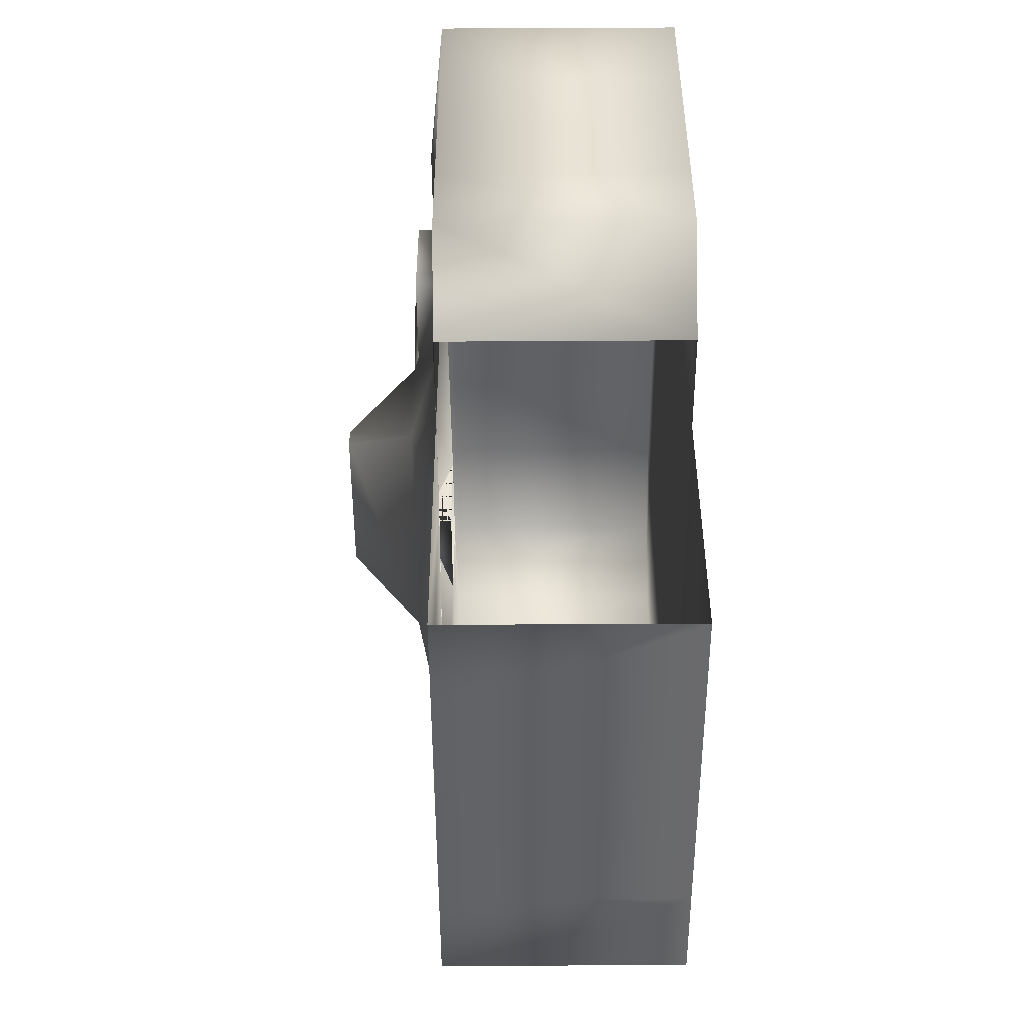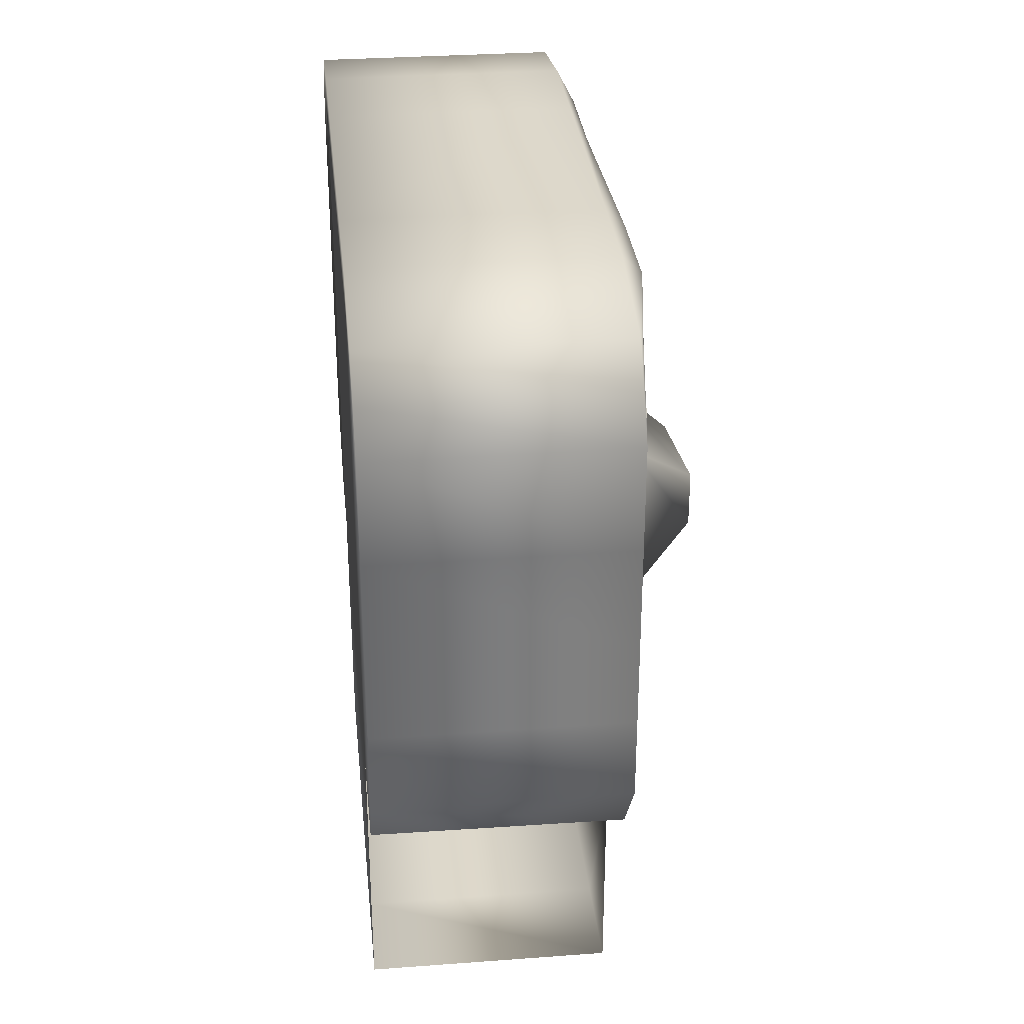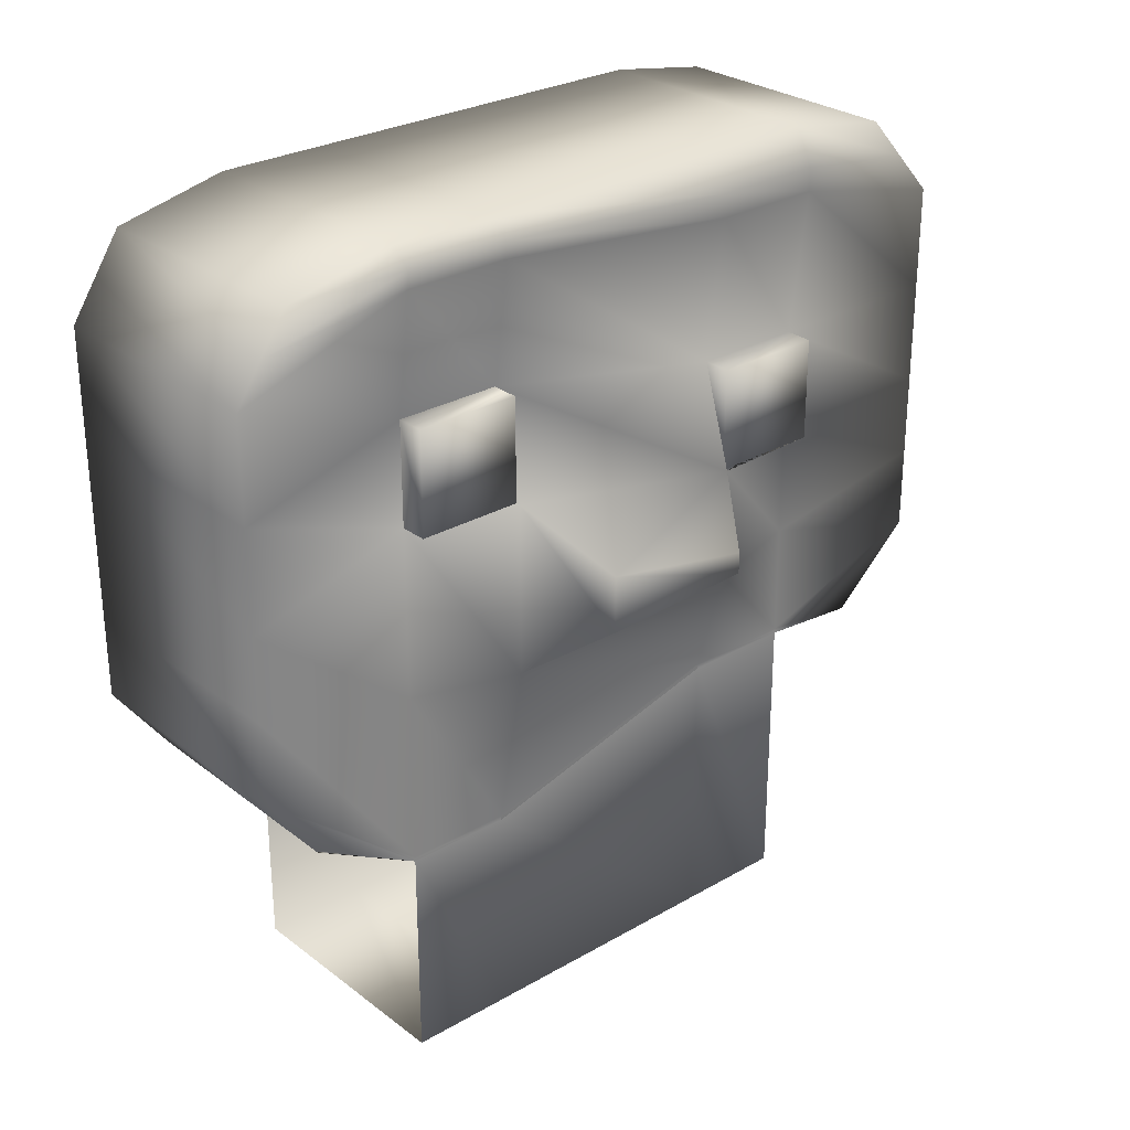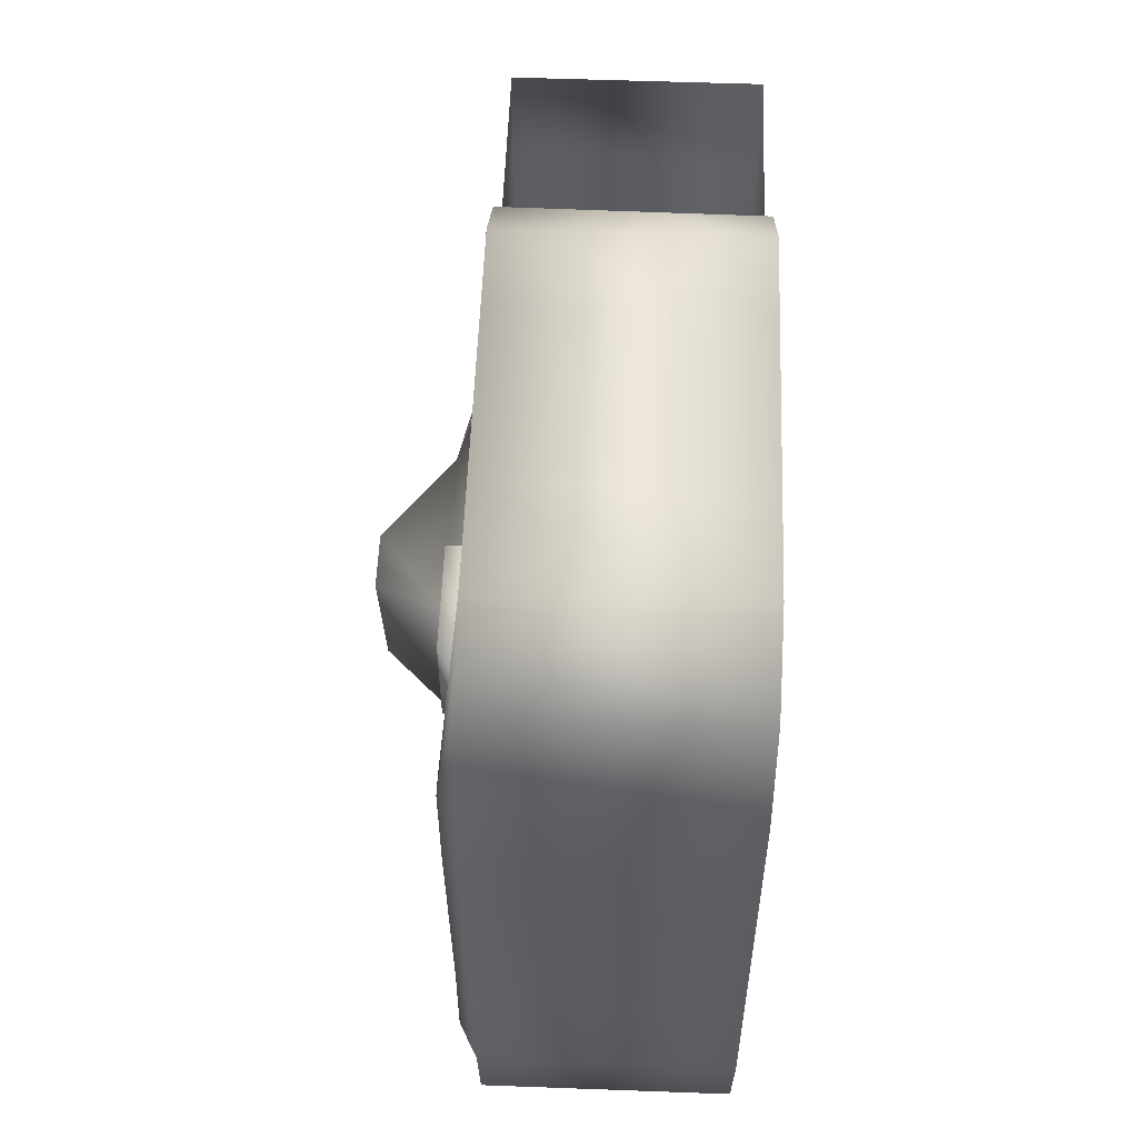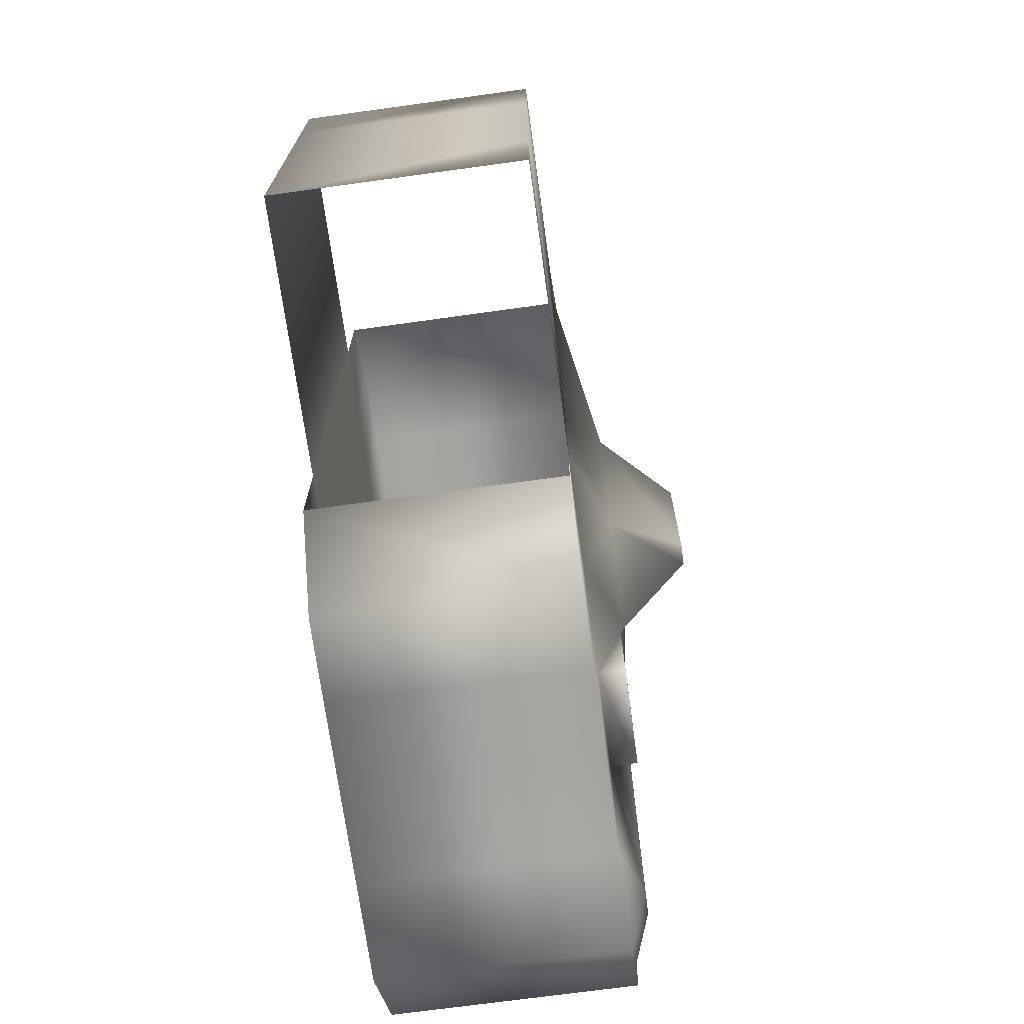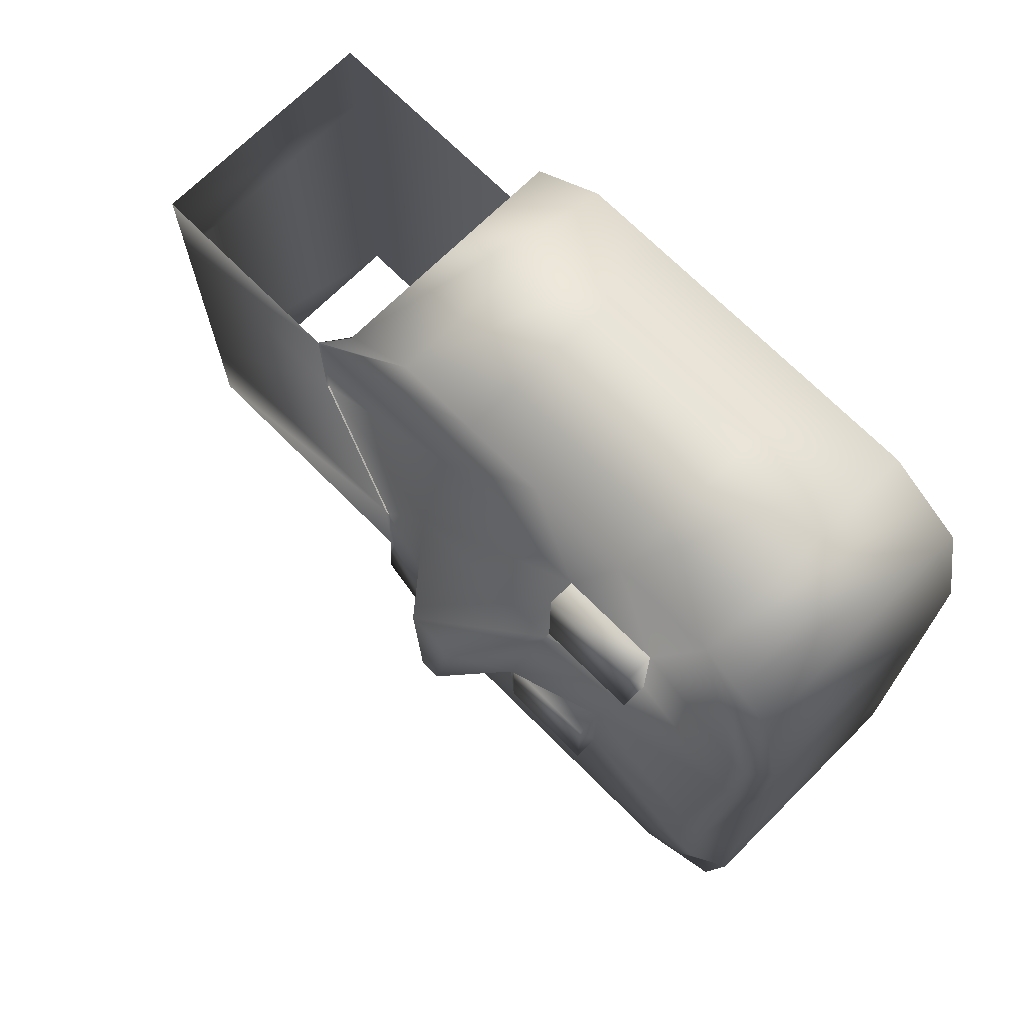
<metadata>
{"format":"obj","ext":"obj","renderer":"f3d","projection":"perspective","resolution":1024,"background":"white","views":[{"elev":-49.3,"azim":-179.7,"up":"+Y"},{"elev":31.4,"azim":-6.0,"up":"+Y"},{"elev":27.9,"azim":48.7,"up":"+Y"},{"elev":55.4,"azim":-177.8,"up":"+Z"},{"elev":-71.3,"azim":7.8,"up":"+Z"},{"elev":70.7,"azim":135.1,"up":"+Z"}]}
</metadata>
<code>
o Cube
v 1.31 4.185 -3.551
v -1.31 3.281 4.374
v 1.31 4.105 3.828
v 1.31 3.281 4.374
v -1.31 4.185 -3.551
v -1.31 3.281 2.65
v -1.31 4.105 3.828
v 1.503 4.016 2.65
v 1.31 -0.666 -4.374
v -1.31 -0.666 4.374
v 1.31 -0.666 4.374
v -1.31 -0.666 -4.374
v -1.31 2.187 4.374
v 1.31 2.187 -4.374
v 1.31 2.187 4.374
v -1.31 2.187 -4.374
v 1.31 1.094 -4.374
v 1.31 1.094 4.374
v -1.31 1.094 -4.374
v -1.31 1.094 4.374
v 1.31 -1.463 -3.485
v 1.31 -1.463 3.808
v -1.31 -1.463 -3.489
v -1.31 -1.463 3.784
v -1.31 -4.374 2.65
v 1.31 4.374 2.65
v -1.31 4.374 2.65
v 1.31 -4.374 2.65
v 1.31 -2.048 2.65
v -1.31 -0.666 2.65
v 1.31 2.71 2.65
v -1.31 2.187 2.65
v -1.31 1.094 2.65
v 1.31 1.614 2.65
v -1.31 -1.463 2.65
v 1.31 -2.098 2.65
v -1.31 4.374 1.536
v 1.31 -4.374 1.536
v -1.31 -0.666 1.536
v -1.31 2.187 1.536
v -1.31 1.094 1.536
v -1.31 -1.463 1.536
v -1.31 -4.374 1.536
v 1.31 4.374 1.536
v 1.31 -2.048 1.536
v 1.31 2.71 1.536
v 2.398 0.9544 0.9898
v 1.31 -2.098 1.536
v -1.31 4.374 -1.216
v 1.31 -4.374 -1.216
v -1.31 -0.666 -1.216
v -1.31 2.187 -1.216
v -1.31 1.094 -1.216
v -1.31 -1.463 -1.216
v -1.31 -4.374 -1.216
v 1.31 4.374 -1.216
v 1.31 -1.326 -1.216
v 1.31 2.187 -1.216
v 2.398 0.6408 -0.6698
v 1.31 -1.376 -1.216
v -1.31 4.374 -2.396
v 1.31 -4.374 -2.396
v -1.31 -0.666 -2.396
v -1.31 2.187 -2.396
v -1.31 1.094 -2.396
v -1.31 -1.463 -2.396
v -1.31 -4.374 -2.396
v 1.31 4.374 -2.396
v 1.31 -1.326 -2.396
v 1.31 2.187 -2.396
v 1.31 1.094 -2.396
v 1.31 -1.376 -2.396
v 1.31 2.71 2.65
v 1.31 1.614 2.65
v 1.31 2.187 -2.396
v 1.31 1.094 -2.396
v 1.31 2.71 1.536
v 1.31 1.614 1.536
v 1.31 2.71 2.65
v 1.31 1.614 2.65
v 1.31 2.71 1.536
v 1.31 2.71 2.65
v 1.31 1.614 1.536
v 1.31 1.614 2.65
v 1.601 2.187 -2.396
v 1.601 2.187 -1.216
v 1.601 1.094 -2.396
v 1.601 1.094 -1.216
v 1.601 2.71 1.536
v 1.601 2.71 2.65
v 1.601 1.614 1.536
v 1.601 1.614 2.65
v 1.31 -1.463 -3.489
v 1.31 3.281 -4.374
v 1.31 -1.463 3.784
v -1.31 3.281 -4.374
v 1.31 -4.374 -2.396
v 1.31 -2.098 2.65
v 1.31 -4.374 2.65
v 1.31 -1.376 -2.396
v 1.503 4.016 1.536
v -1.31 3.281 1.536
v 1.503 3.754 -1.216
v -1.31 3.281 -1.216
v 1.503 3.754 -2.396
v -1.31 3.281 -2.396
v 1.31 3.733 -3.963
v -1.31 3.693 4.101
v 1.503 4.19 1.536
v -1.31 3.827 -2.396
v -1.31 3.827 2.65
v 1.503 4.002 -2.396
v 1.503 4.19 2.65
v -1.31 3.827 -1.216
v -1.31 3.733 -3.963
v 1.503 4.002 -1.216
v -1.31 3.827 1.536
v 1.31 3.693 4.101
v 1.31 -2.048 1.536
v 1.31 -2.098 1.536
v 1.31 -1.326 -1.216
v 1.31 -1.376 -1.216
v 1.31 -2.048 1.536
v 1.31 -2.098 1.536
v 1.31 -1.326 -1.216
v 1.31 -1.376 -1.216
v 1.31 -2.048 1.536
v 1.31 -2.098 1.536
v 1.31 -1.326 -1.216
v 1.31 -1.376 -1.216
v 1.31 -2.048 1.536
v 1.31 0.2138 -4.374
v 1.31 0.2138 4.374
v -1.31 0.2138 -4.374
v -1.31 0.2138 4.374
v 1.31 -0.2171 2.65
v -1.31 0.2138 2.65
v 2.398 0.3497 0.9898
v -1.31 0.2138 1.536
v 2.398 0.4105 -0.6698
v -1.31 0.2138 -1.216
v 1.31 -0.1162 -2.396
v -1.31 0.2138 -2.396
v 1.653 1.094 -1.216
v 1.653 1.614 1.536
v 1.653 -0.2171 1.536
v 1.653 -0.1162 -1.216
g Cube_Cube_Skin
f 26 27 7 3
f 118 3 7 108
f 110 61 5 115
f 15 4 2 13
f 113 26 3 118
f 115 5 1 107
f 23 12 9 21
f 36 29 11 22
f 66 63 12 23
f 22 11 10 24
f 19 16 14 17
f 34 31 15 18
f 65 64 16 19
f 18 15 13 20
f 133 18 20 135
f 143 65 19 134
f 136 34 18 133
f 134 19 17 132
f 64 106 96 16
f 31 8 4 15
f 28 36 98 99
f 16 96 94 14
f 38 48 36 28
f 46 101 8 31
f 146 145 34 136
f 135 20 33 137
f 20 13 32 33
f 46 31 82 81
f 24 10 30 35
f 48 45 29 36
f 109 44 26 113
f 43 38 28 25
f 108 7 27 111
f 44 37 27 26
f 56 49 37 44
f 55 50 38 43
f 116 56 44 109
f 48 60 122 120
f 144 58 46 145
f 50 60 48 38
f 25 35 42 43
f 137 33 41 139
f 33 32 40 41
f 35 30 39 42
f 111 27 37 117
f 62 72 60 50
f 142 71 144 147
f 83 81 89 91
f 72 69 57 60
f 112 68 56 116
f 67 62 50 55
f 68 61 49 56
f 43 42 54 55
f 139 41 53 141
f 41 40 52 53
f 42 39 51 54
f 117 37 49 114
f 1 5 61 68
f 13 2 6 32
f 107 1 68 112
f 21 9 69 72
f 17 14 70 71
f 132 17 71 142
f 40 102 104 52
f 55 54 66 67
f 141 53 65 143
f 53 52 64 65
f 54 51 63 66
f 114 49 61 110
f 31 34 84 82
f 34 145 83 84
f 145 46 81 83
f 82 84 92 90
f 71 70 85 87
f 58 144 88 86
f 58 103 101 46
f 32 6 102 40
f 21 72 100 93
f 70 105 103 58
f 72 62 97 100
f 14 94 105 70
f 52 104 106 64
f 36 22 95 98
f 104 114 110 106
f 94 107 112 105
f 102 117 114 104
f 6 111 117 102
f 103 116 109 101
f 2 108 111 6
f 96 115 107 94
f 8 113 118 4
f 106 110 115 96
f 4 118 108 2
f 122 121 125 126
f 57 45 119 121
f 60 57 121 122
f 45 48 120 119
f 124 126 130 128
f 120 122 126 124
f 119 120 124 123
f 121 119 123 125
f 123 124 128 127
f 125 123 127 129
f 126 125 129 130
f 51 141 143 63
f 9 132 142 69
f 39 139 141 51
f 69 142 147 57
f 30 137 139 39
f 57 147 146 45
f 10 135 137 30
f 45 146 136 29
f 12 134 132 9
f 29 136 133 11
f 63 143 134 12
f 11 133 135 10
f 47 59 144 145
f 138 47 145 146
f 59 140 147 144
f 140 138 146 147
f 71 70 75 76
f 34 31 73 74
f 74 73 79 80
f 145 46 77 78
g Cube_Cube_Black
f 87 85 86 88
f 91 89 90 92
f 105 112 116 103
f 101 109 113 8
f 127 128 131
f 129 127 131
f 130 129 131
f 128 130 131
g Cube_Cube_Eyelid
f 140 59 47 138
f 144 71 87 88
f 84 83 91 92
f 70 58 86 85
f 81 82 90 89

</code>
